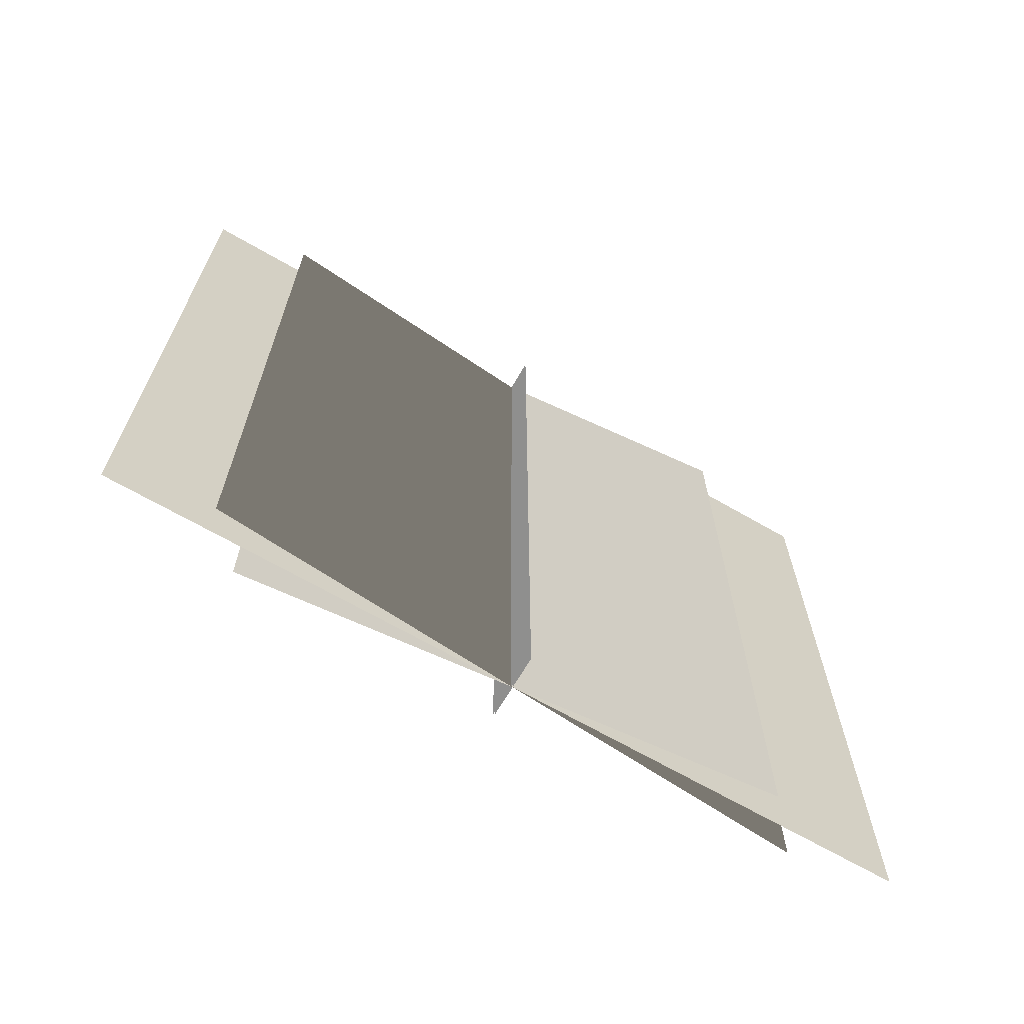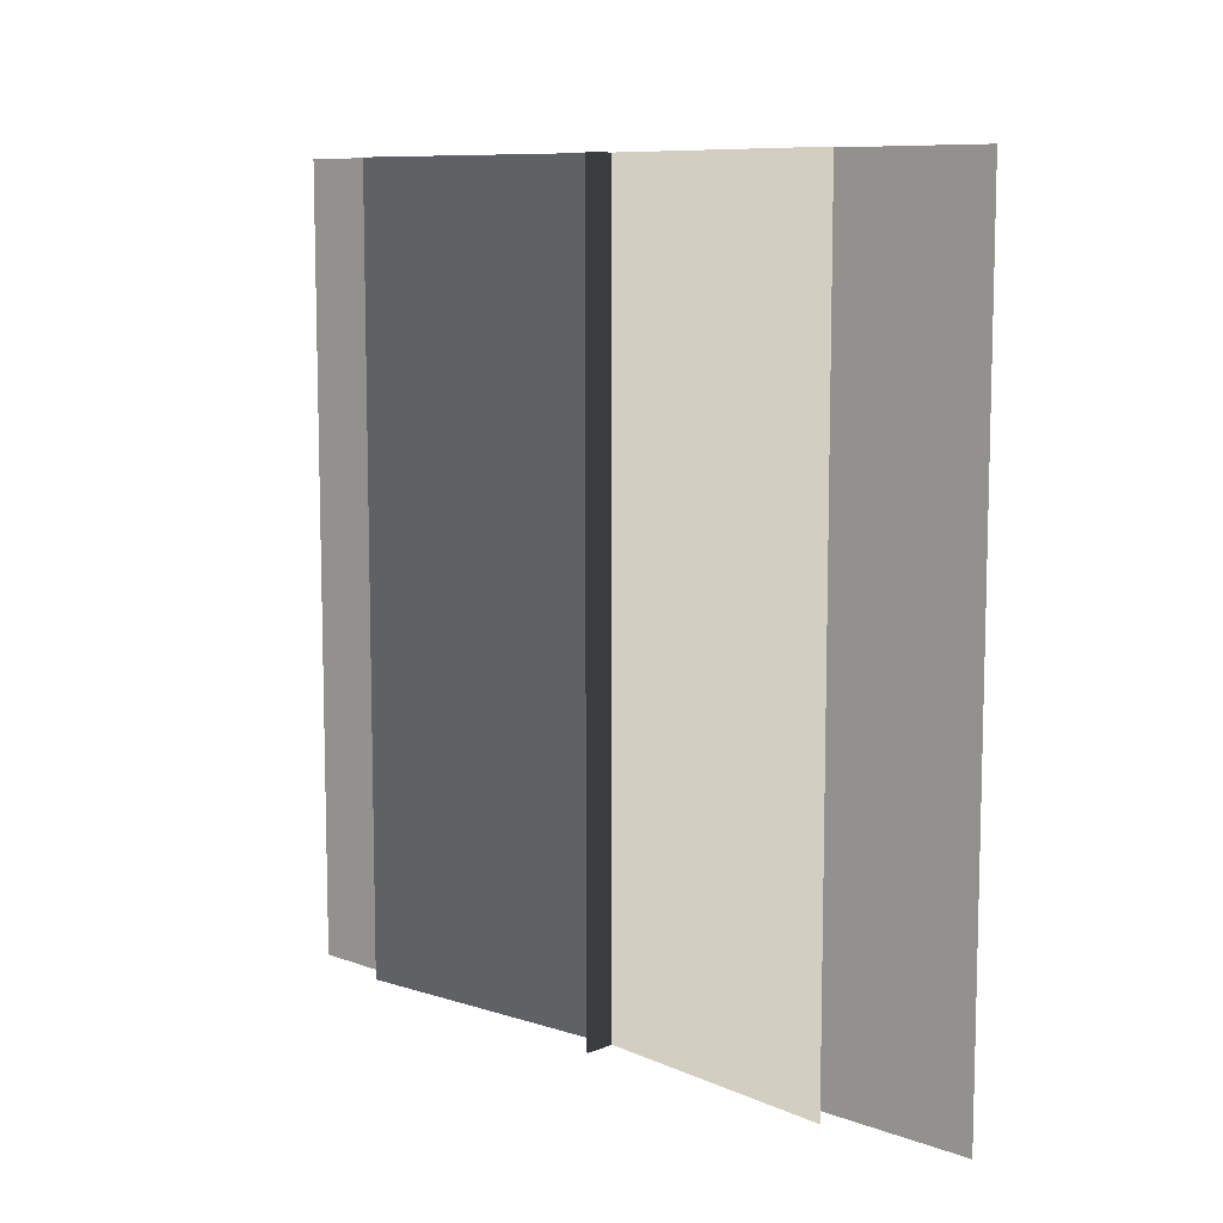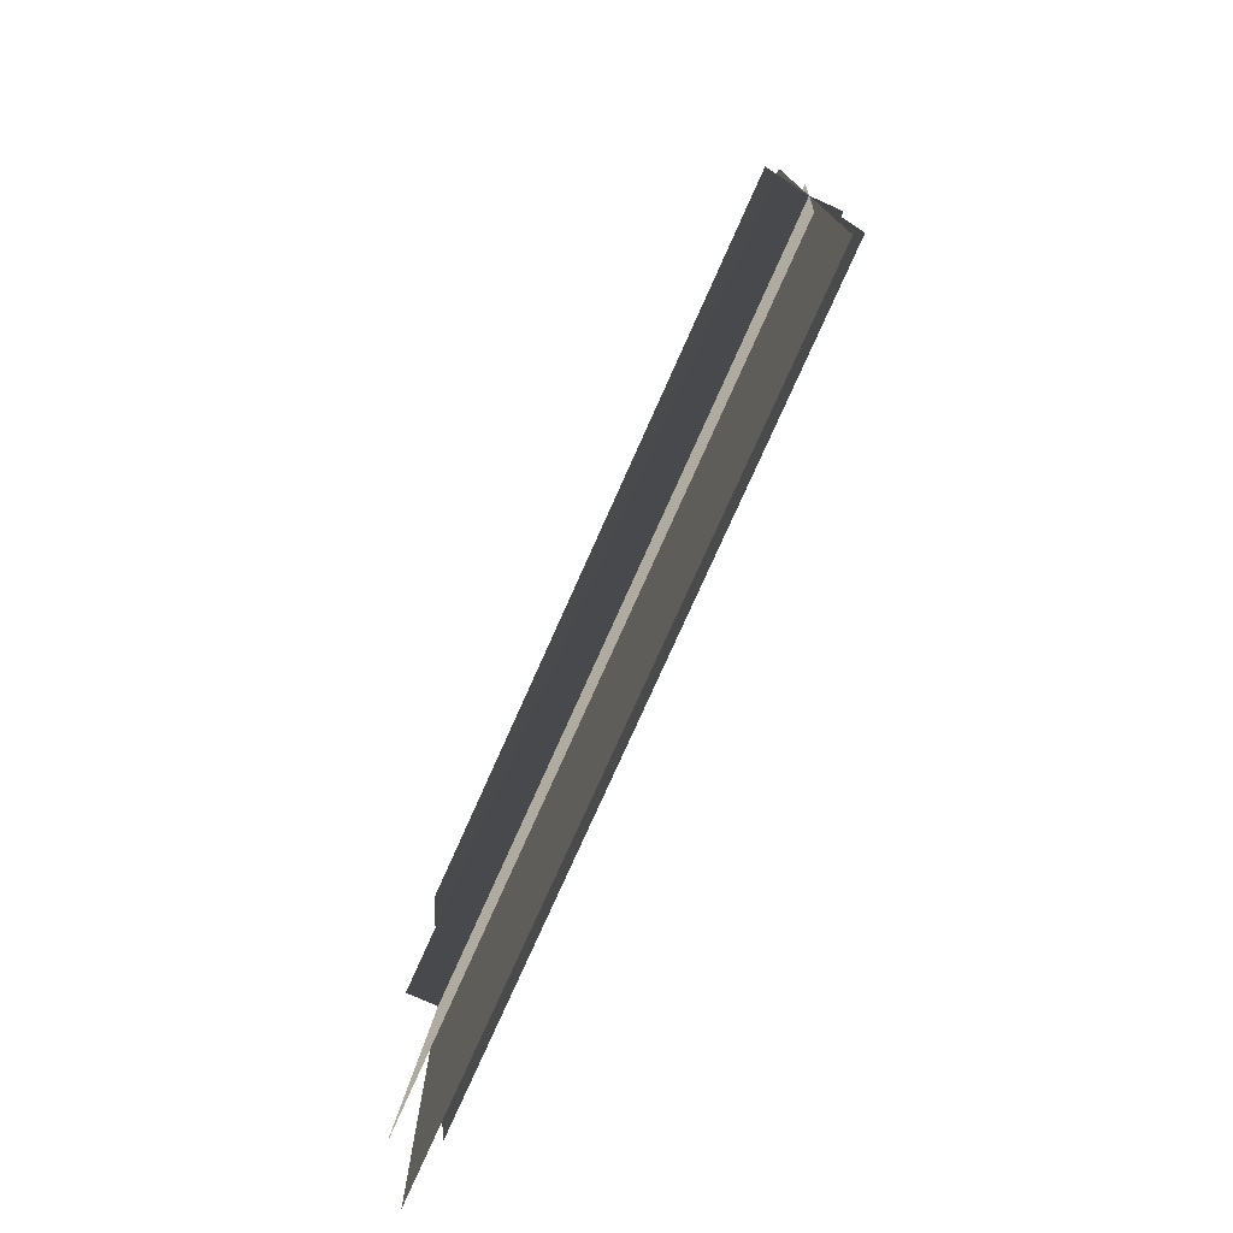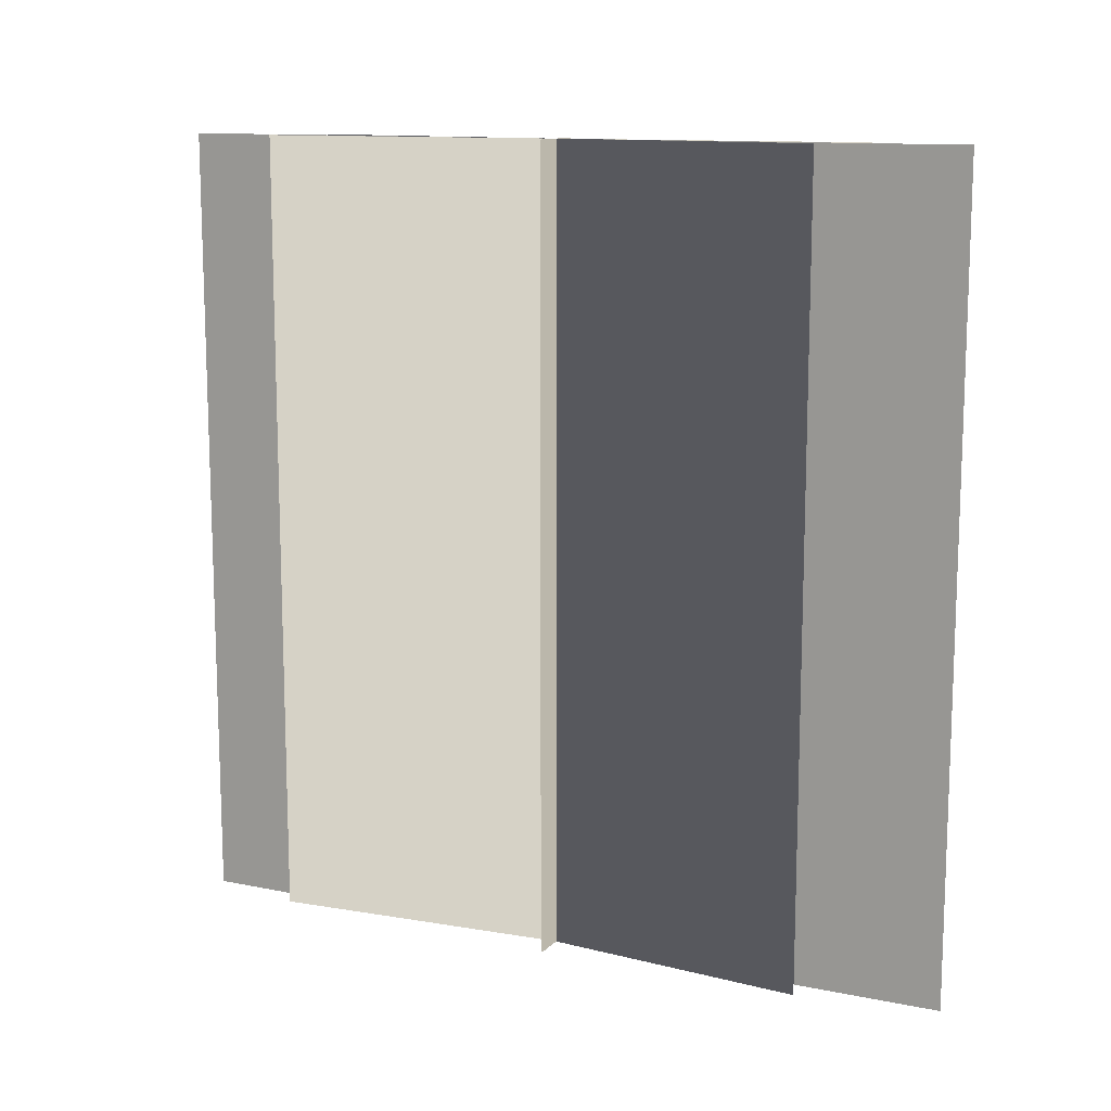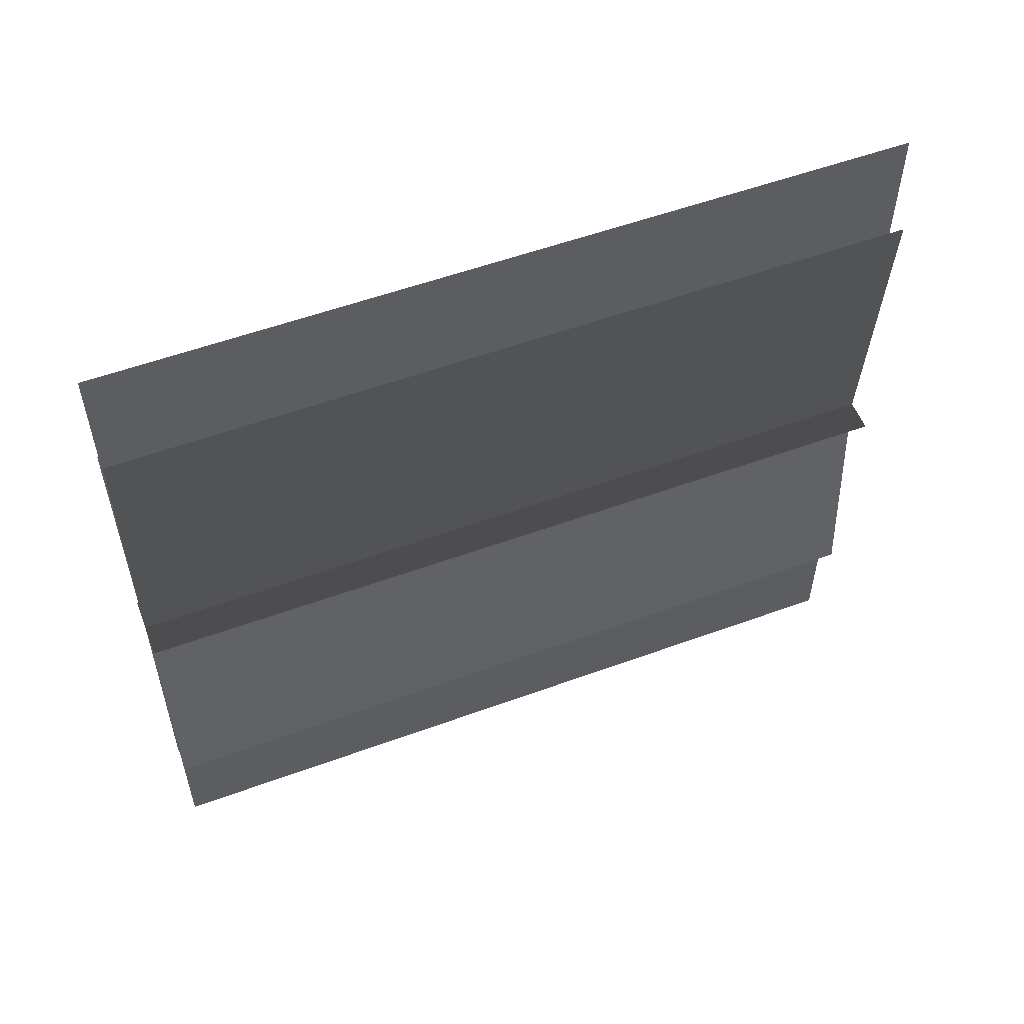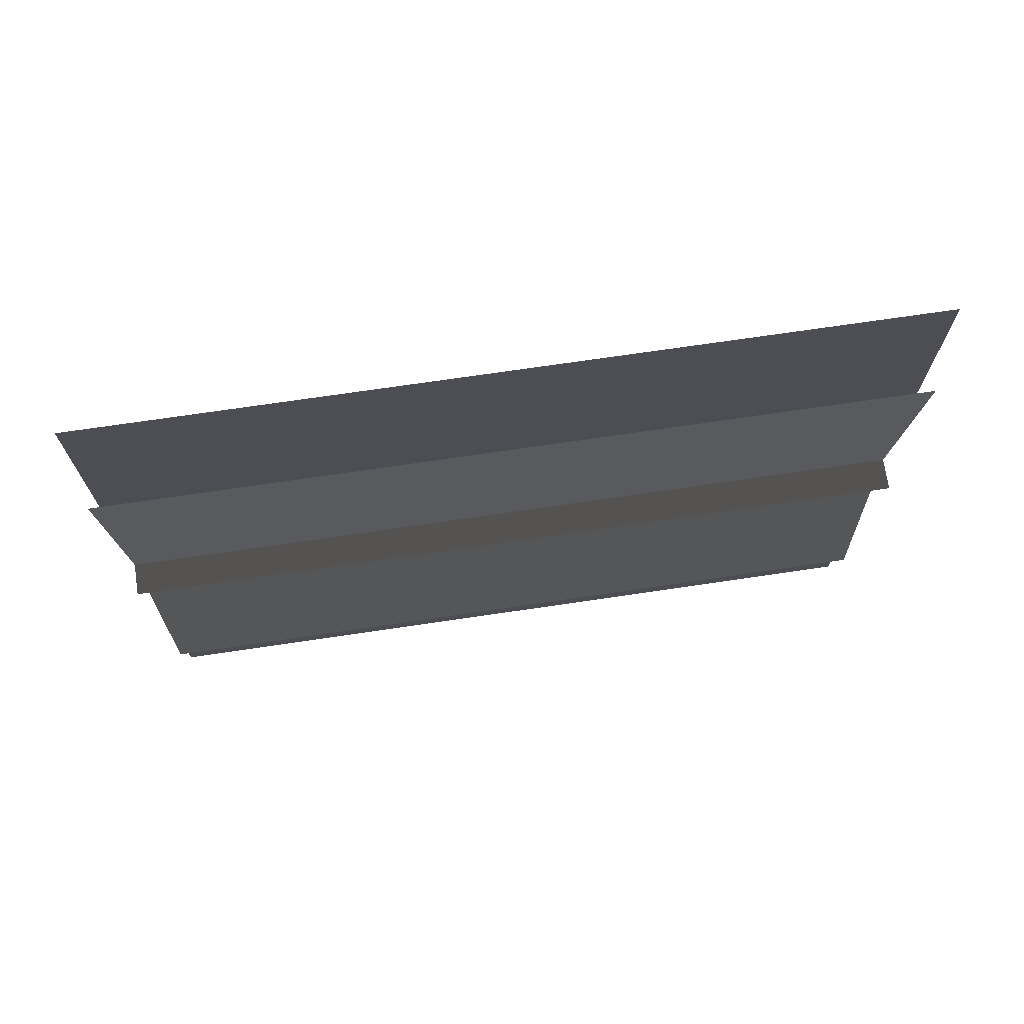
<metadata>
{"format":"obj","ext":"obj","renderer":"f3d","projection":"perspective","resolution":1024,"background":"white","views":[{"elev":-67.4,"azim":-120.1,"up":"+Z"},{"elev":9.2,"azim":133.7,"up":"+Z"},{"elev":-76.6,"azim":156.0,"up":"+Y"},{"elev":12.3,"azim":-64.5,"up":"+Z"},{"elev":55.1,"azim":-111.1,"up":"+Y"},{"elev":72.0,"azim":81.6,"up":"+Y"}]}
</metadata>
<code>
v -0.4372 -0.009804 -5.465
v -0.4372 -0.009804 5.465
v 0.4372 -0.009885 5.465
v 0.4372 -0.009885 -5.465
v -0.4372 0.009885 -5.465
v 0.4372 0.009804 -5.465
v 0.4372 0.009804 5.465
v -0.4372 0.009885 5.465
v 0.0007844 -5.465 -5.465
v 0.0007844 -5.465 5.465
v 0.0007908 5.465 5.465
v 0.0007908 5.465 -5.465
v -0.0007908 -5.465 -5.465
v -0.0007844 5.465 -5.465
v -0.0007844 5.465 5.465
v -0.0007908 -5.465 5.465
v -0.3294 -3.594 -5.465
v -0.3294 -3.594 5.465
v 0.3304 3.579 5.465
v 0.3304 3.579 -5.465
v -0.3304 -3.579 -5.465
v 0.3294 3.594 -5.465
v 0.3294 3.594 5.465
v -0.3304 -3.579 5.465
v 0.2875 -4.117 -5.465
v 0.2875 -4.117 5.465
v -0.2863 4.13 5.465
v -0.2863 4.13 -5.465
v 0.2863 -4.13 -5.465
v -0.2875 4.117 -5.465
v -0.2875 4.117 5.465
v 0.2863 -4.13 5.465
g ParkBush(Clone)_37902_880
f 1 3 2
f 1 4 3
f 5 7 6
f 5 8 7
f 9 11 10
f 9 12 11
f 13 15 14
f 13 16 15
f 17 19 18
f 17 20 19
f 21 23 22
f 21 24 23
f 25 27 26
f 25 28 27
f 29 31 30
f 29 32 31

</code>
